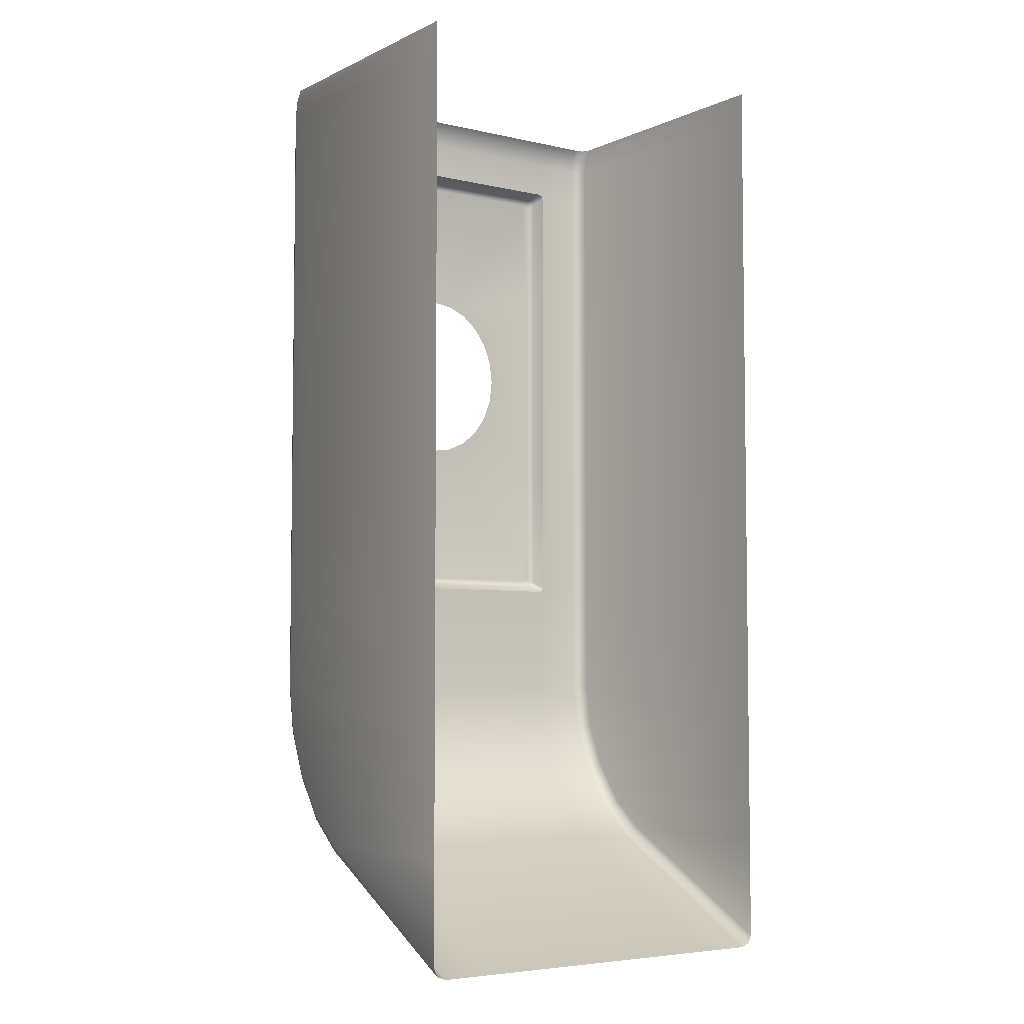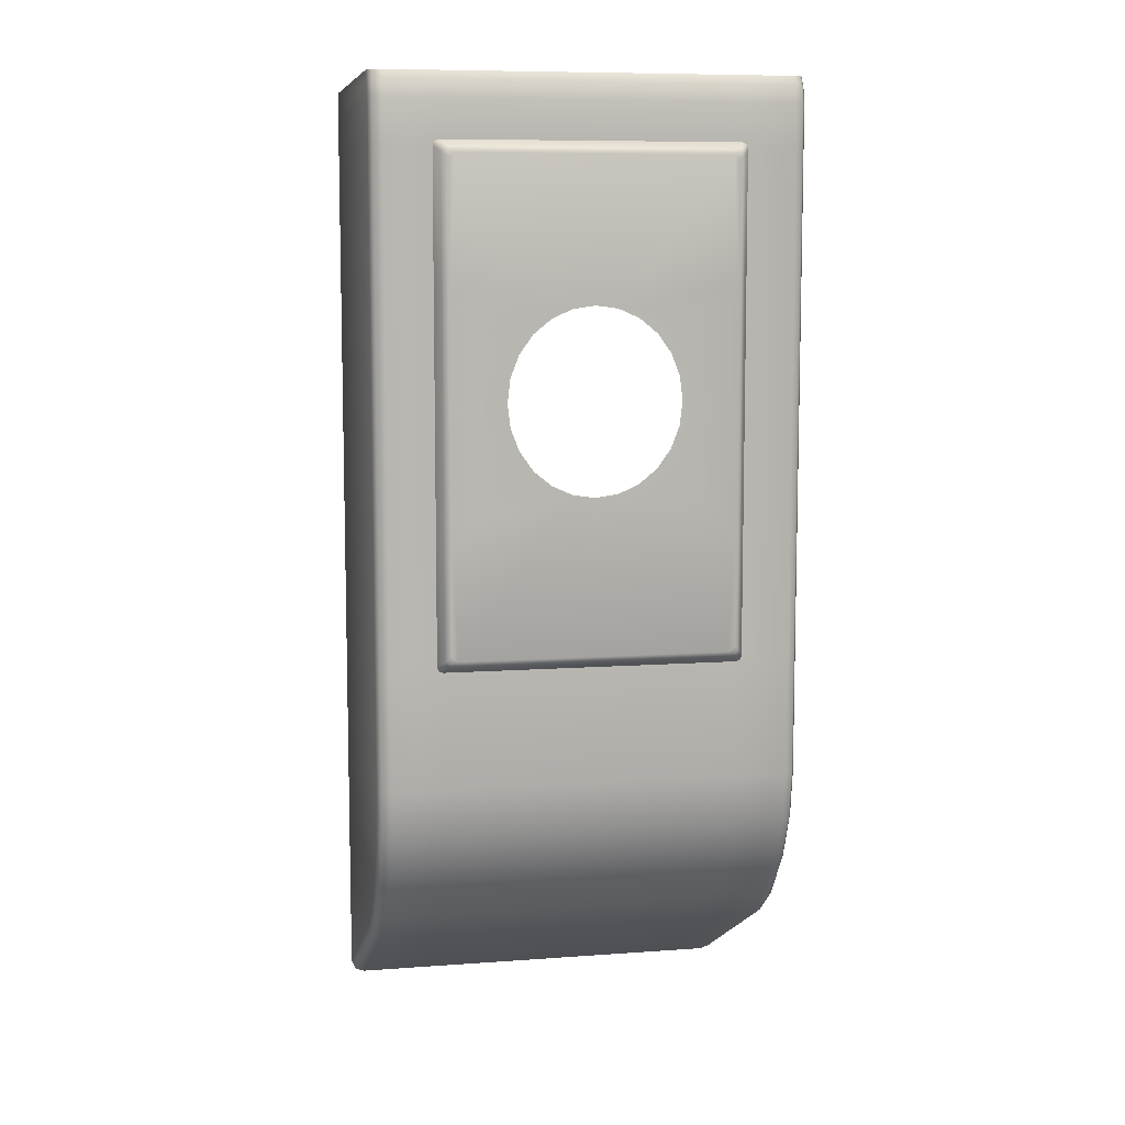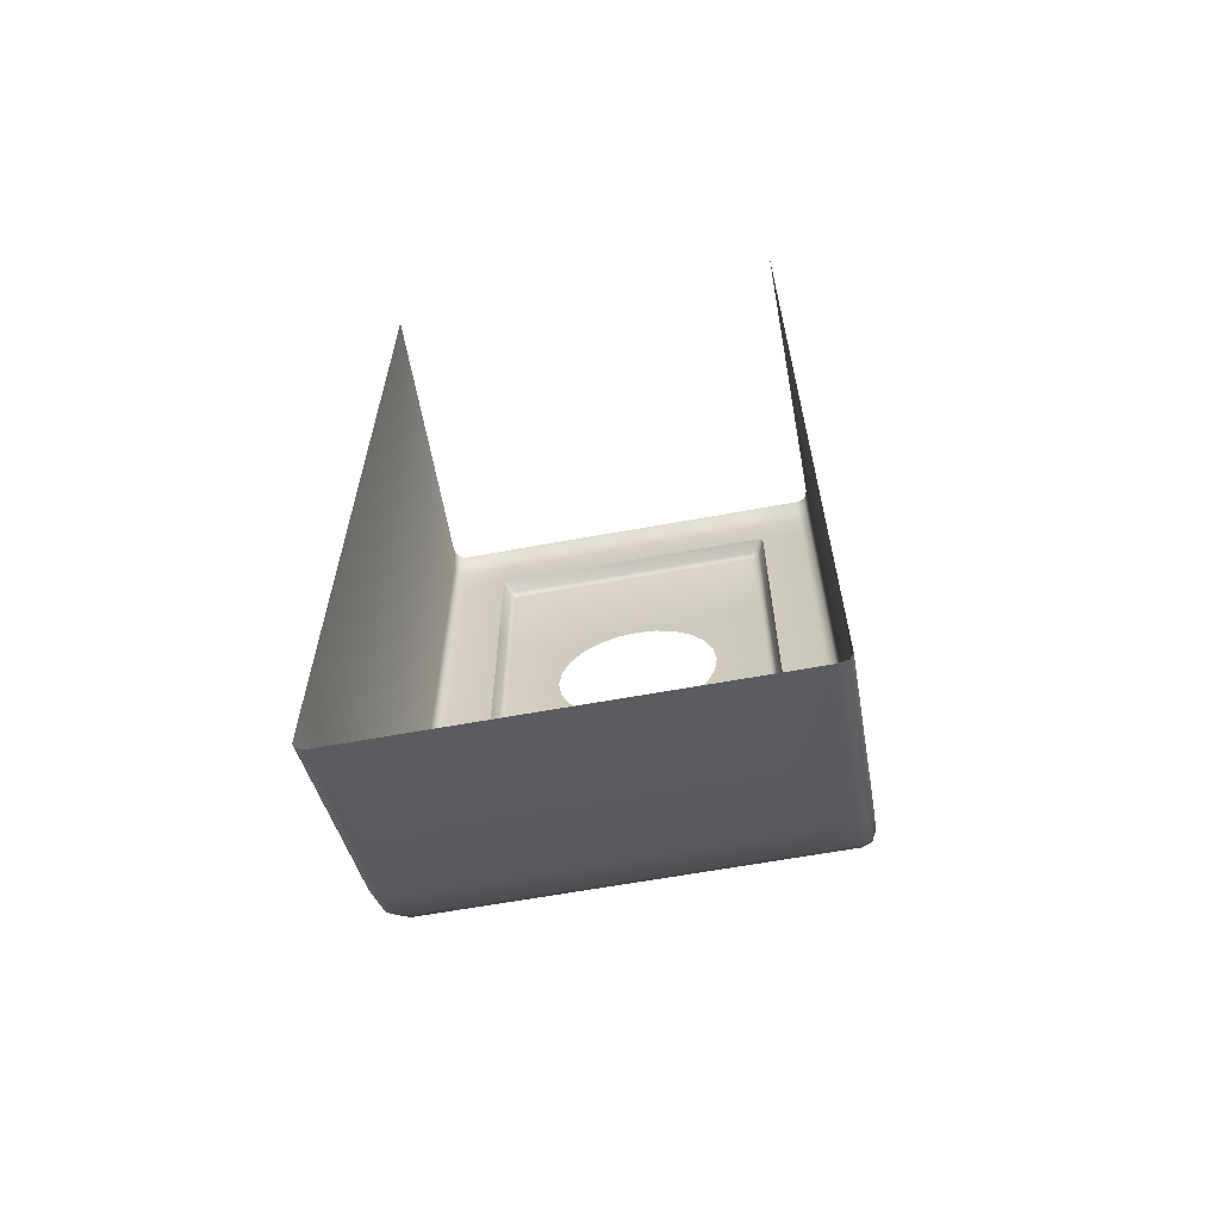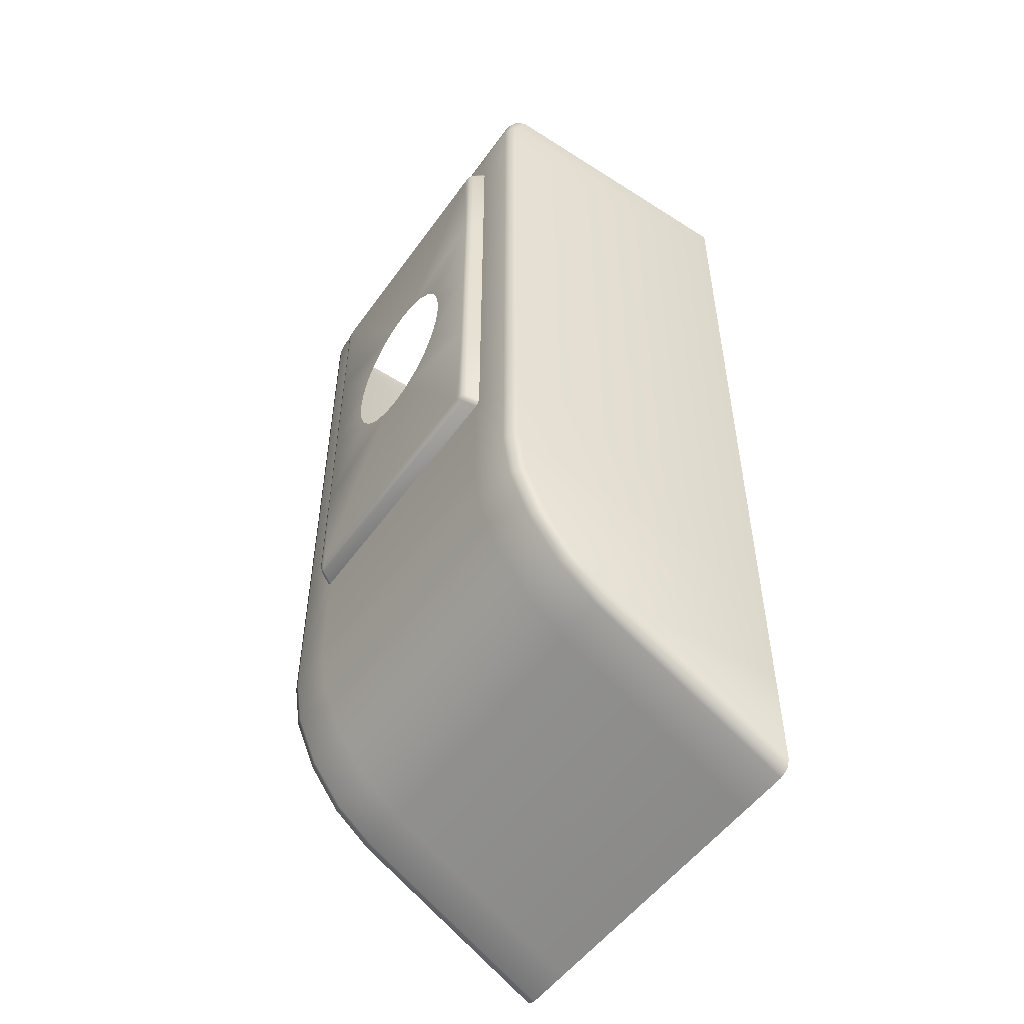
<metadata>
{"format":"obj","ext":"obj","renderer":"f3d","projection":"perspective","resolution":1024,"background":"white","views":[{"elev":-5.1,"azim":-35.5,"up":"+Z"},{"elev":8.6,"azim":168.8,"up":"+Z"},{"elev":-63.8,"azim":10.4,"up":"+Z"},{"elev":-52.1,"azim":-124.5,"up":"+Z"}]}
</metadata>
<code>
g GearstickMount
v 0.1348 1.415 -0.04952
v 0.1323 1.421 -0.04952
v 0.1323 1.425 -0.05554
v 0.1348 1.42 -0.05754
v 0.1348 1.232 -0.05005
v 0.1348 1.232 -0.05754
v 0.1323 1.427 -0.06601
v 0.1348 1.232 -0.06652
v 0.1348 1.422 -0.06652
v 0.1323 1.427 -0.09343
v 0.1348 1.232 -0.0939
v 0.1348 1.422 -0.0939
v 0.1323 1.427 -0.1722
v 0.1348 1.232 -0.1726
v 0.1348 1.422 -0.1726
v 0.1323 1.427 -0.251
v 0.1348 1.232 -0.2512
v 0.1348 1.422 -0.2512
v 0.1323 1.427 -0.3297
v 0.1348 1.232 -0.3299
v 0.1348 1.422 -0.3299
v 0.1323 1.427 -0.4085
v 0.1348 1.232 -0.4086
v 0.1348 1.422 -0.4086
v 0.1323 1.427 -0.4867
v 0.1348 1.232 -0.4867
v 0.1348 1.422 -0.4867
v 0.1323 1.422 -0.5184
v 0.1348 1.232 -0.5172
v 0.1348 1.417 -0.5172
v 0.1323 1.408 -0.5507
v 0.1348 1.232 -0.5482
v 0.1348 1.403 -0.5482
v 0.1323 1.386 -0.5789
v 0.1348 1.232 -0.5752
v 0.1348 1.383 -0.5752
v 0.1323 1.361 -0.5987
v 0.1348 1.232 -0.5943
v 0.1348 1.359 -0.5943
v 0.1323 1.232 -0.6678
v 0.1348 1.232 -0.6622
v 0.1323 1.361 -0.5987
v 0.1261 1.232 -0.6701
v 0.1323 1.232 -0.6678
v 0.1261 1.362 -0.6006
v 0.1323 1.386 -0.5789
v 0.09364 1.232 -0.6701
v 0.1261 1.388 -0.5804
v 0.1323 1.408 -0.5507
v 0.09364 1.362 -0.6006
v 0.000307 1.232 -0.6701
v 0.1261 1.409 -0.5517
v 0.1323 1.422 -0.5184
v 0.09364 1.388 -0.5804
v 0.1261 1.424 -0.5189
v 0.1323 1.427 -0.4867
v 0.1261 1.429 -0.4867
v 0.1323 1.427 -0.4085
v 0.09364 1.409 -0.5517
v 0.1261 1.429 -0.4085
v 0.1323 1.427 -0.3297
v 0.09364 1.424 -0.5189
v 0.1261 1.429 -0.3297
v 0.1323 1.427 -0.251
v 0.1261 1.429 -0.2509
v 0.1323 1.427 -0.1722
v 0.1261 1.429 -0.172
v 0.1323 1.427 -0.09343
v 0.1261 1.429 -0.09323
v 0.1323 1.427 -0.06601
v 0.1261 1.429 -0.06581
v 0.1323 1.425 -0.05554
v 0.09721 1.429 -0.0935
v 0.09721 1.429 -0.1722
v 0.09721 1.429 -0.2509
v 0.09721 1.429 -0.3295
v 0.09721 1.429 -0.4082
v 0.09616 1.429 -0.4108
v 0.09364 1.429 -0.4119
v 0.09616 1.429 -0.09097
v 0.09364 1.429 -0.4867
v 0.0003071 1.429 -0.4119
v 0.0003071 1.429 -0.4867
v 0.09364 1.429 -0.06581
v 0.09364 1.429 -0.08992
v -0.09302 1.429 -0.4867
v -0.09302 1.429 -0.4119
v -0.1255 1.429 -0.4867
v -0.09555 1.429 -0.4108
v -0.0966 1.429 -0.4082
v 0.000307 1.424 -0.5189
v -0.09302 1.424 -0.5189
v 0.000307 1.409 -0.5517
v -0.09302 1.409 -0.5517
v 0.000307 1.388 -0.5804
v -0.1255 1.429 -0.4085
v -0.0966 1.429 -0.3295
v -0.1255 1.424 -0.5189
v -0.09302 1.388 -0.5804
v 0.000307 1.362 -0.6006
v -0.09302 1.362 -0.6006
v -0.09302 1.232 -0.6701
v -0.1255 1.409 -0.5517
v -0.1255 1.388 -0.5804
v -0.1255 1.362 -0.6006
v -0.1255 1.232 -0.6701
v -0.1316 1.361 -0.5987
v -0.1316 1.232 -0.6678
v -0.1316 1.386 -0.5789
v -0.1316 1.408 -0.5507
v -0.1316 1.422 -0.5184
v -0.1316 1.427 -0.4867
v -0.1316 1.427 -0.4085
v -0.1316 1.427 -0.3297
v -0.1255 1.429 -0.3297
v -0.1316 1.427 -0.251
v -0.0966 1.429 -0.2509
v -0.1255 1.429 -0.2509
v -0.1316 1.427 -0.1722
v -0.0966 1.429 -0.1722
v -0.1255 1.429 -0.172
v -0.1316 1.427 -0.09343
v -0.0966 1.429 -0.0935
v -0.1255 1.429 -0.09323
v -0.1255 1.429 -0.06581
v -0.1316 1.427 -0.06601
v -0.09555 1.429 -0.09097
v -0.1316 1.425 -0.05554
v -0.09302 1.429 -0.06581
v -0.09302 1.429 -0.08992
v -0.1255 1.427 -0.05471
v -0.1316 1.421 -0.04952
v -0.1255 1.423 -0.0494
v -0.09299 1.423 -0.0494
v -0.09302 1.427 -0.05471
v 0.0003071 1.423 -0.0494
v 0.0003071 1.429 -0.06581
v 0.0003071 1.429 -0.08992
v 0.0003071 1.427 -0.05471
v 0.09364 1.427 -0.05471
v 0.09361 1.423 -0.0494
v 0.1261 1.427 -0.05471
v 0.1261 1.423 -0.0494
v 0.1323 1.421 -0.04952
v -0.1342 1.415 -0.04952
v -0.1316 1.425 -0.05554
v -0.1316 1.421 -0.04952
v -0.1342 1.42 -0.05754
v -0.1342 1.232 -0.05005
v -0.1342 1.232 -0.05754
v -0.1316 1.427 -0.06601
v -0.1342 1.232 -0.06652
v -0.1342 1.422 -0.06652
v -0.1316 1.427 -0.09343
v -0.1342 1.232 -0.0939
v -0.1342 1.422 -0.0939
v -0.1316 1.427 -0.1722
v -0.1342 1.232 -0.1726
v -0.1342 1.422 -0.1726
v -0.1316 1.427 -0.251
v -0.1342 1.232 -0.2512
v -0.1342 1.422 -0.2512
v -0.1316 1.427 -0.3297
v -0.1342 1.232 -0.3299
v -0.1342 1.422 -0.3299
v -0.1316 1.427 -0.4085
v -0.1342 1.232 -0.4086
v -0.1342 1.422 -0.4086
v -0.1316 1.427 -0.4867
v -0.1342 1.232 -0.4867
v -0.1342 1.422 -0.4867
v -0.1316 1.422 -0.5184
v -0.1342 1.232 -0.5172
v -0.1342 1.417 -0.5172
v -0.1316 1.408 -0.5507
v -0.1342 1.232 -0.5482
v -0.1342 1.403 -0.5482
v -0.1316 1.386 -0.5789
v -0.1342 1.232 -0.5752
v -0.1342 1.383 -0.5752
v -0.1316 1.361 -0.5987
v -0.1342 1.232 -0.5943
v -0.1342 1.359 -0.5943
v -0.1316 1.232 -0.6678
v -0.1342 1.232 -0.6622
v 0.01436 1.44 -0.3024
v 0.0003071 1.44 -0.3044
v 0.0003071 1.44 -0.4033
v -0.01375 1.44 -0.3024
v 0.08557 1.44 -0.4033
v 0.08921 1.44 -0.3251
v 0.02746 1.44 -0.2966
v 0.0387 1.44 -0.2874
v 0.04733 1.44 -0.2753
v 0.08921 1.44 -0.2506
v 0.05276 1.44 -0.2613
v 0.05461 1.44 -0.2461
v 0.05276 1.44 -0.231
v 0.04733 1.44 -0.2169
v 0.08921 1.44 -0.1761
v 0.0387 1.44 -0.2049
v 0.02746 1.44 -0.1956
v 0.01436 1.44 -0.1898
v 0.08557 1.44 -0.09792
v 0.0003071 1.44 -0.1879
v 0.0917 1.439 -0.2506
v 0.0917 1.439 -0.1748
v 0.0003071 1.44 -0.09792
v -0.08496 1.44 -0.09792
v -0.01375 1.44 -0.1898
v -0.0886 1.44 -0.1761
v -0.02684 1.44 -0.1956
v -0.03809 1.44 -0.2049
v -0.04672 1.44 -0.2169
v -0.0886 1.44 -0.2506
v -0.05214 1.44 -0.231
v -0.054 1.44 -0.2461
v -0.05214 1.44 -0.2613
v -0.04672 1.44 -0.2753
v -0.0886 1.44 -0.3251
v -0.03809 1.44 -0.2874
v -0.02684 1.44 -0.2966
v -0.08496 1.44 -0.4033
v -0.09108 1.439 -0.1748
v -0.09108 1.439 -0.2506
v -0.0886 1.44 -0.3996
v -0.09108 1.439 -0.3264
v -0.08747 1.439 -0.4059
v -0.08753 1.44 -0.4022
v -0.09002 1.439 -0.4048
v -0.09108 1.439 -0.4022
v -0.09285 1.437 -0.2507
v -0.09285 1.437 -0.174
v -0.09285 1.437 -0.3274
v -0.09108 1.439 -0.09905
v -0.09285 1.437 -0.09726
v -0.0886 1.44 -0.1016
v -0.08753 1.44 -0.09899
v -0.09002 1.439 -0.09649
v -0.0966 1.429 -0.1722
v -0.0966 1.429 -0.2509
v -0.0966 1.429 -0.0935
v -0.0966 1.429 -0.3295
v -0.0918 1.437 -0.09472
v -0.09555 1.429 -0.09097
v -0.09285 1.437 -0.4041
v -0.0966 1.429 -0.4082
v -0.09555 1.429 -0.4108
v -0.0918 1.437 -0.4067
v -0.09302 1.429 -0.4119
v -0.08926 1.437 -0.4078
v -0.08747 1.439 -0.09543
v 0.0003071 1.437 -0.4078
v 0.0003071 1.429 -0.4119
v 0.09364 1.429 -0.4119
v 0.0003071 1.439 -0.4059
v 0.08988 1.437 -0.4078
v 0.08808 1.439 -0.4059
v 0.09241 1.437 -0.4067
v 0.09616 1.429 -0.4108
v 0.09064 1.439 -0.4048
v 0.08814 1.44 -0.4022
v 0.08921 1.44 -0.3996
v 0.09346 1.437 -0.4041
v 0.09721 1.429 -0.4082
v 0.09721 1.429 -0.3295
v 0.0917 1.439 -0.4022
v 0.0917 1.439 -0.3264
v 0.09346 1.437 -0.3274
v 0.09721 1.429 -0.2509
v 0.09346 1.437 -0.2507
v 0.09721 1.429 -0.1722
v 0.09346 1.437 -0.174
v 0.09721 1.429 -0.0935
v 0.09346 1.437 -0.09726
v 0.0917 1.439 -0.09905
v 0.09241 1.437 -0.09472
v 0.09616 1.429 -0.09097
v 0.08921 1.44 -0.1016
v 0.09064 1.439 -0.09649
v 0.08814 1.44 -0.09899
v 0.08988 1.437 -0.09367
v 0.09364 1.429 -0.08992
v 0.0003071 1.429 -0.08992
v 0.08808 1.439 -0.09543
v 0.0003071 1.437 -0.09367
v 0.0003071 1.439 -0.09543
v -0.08926 1.437 -0.09367
v -0.09302 1.429 -0.08992
g GearstickMount_0
f 3 2 1
f 4 3 1
f 4 1 5
f 6 4 5
f 7 3 4
f 6 8 4
f 9 7 4
f 8 9 4
f 10 7 9
f 8 11 9
f 12 10 9
f 11 12 9
f 13 10 12
f 11 14 12
f 15 13 12
f 14 15 12
f 16 13 15
f 14 17 15
f 18 16 15
f 17 18 15
f 19 16 18
f 17 20 18
f 21 19 18
f 20 21 18
f 22 19 21
f 20 23 21
f 24 22 21
f 23 24 21
f 25 22 24
f 23 26 24
f 27 25 24
f 26 27 24
f 28 25 27
f 26 29 27
f 30 28 27
f 29 30 27
f 31 28 30
f 29 32 30
f 33 31 30
f 32 33 30
f 34 31 33
f 32 35 33
f 36 34 33
f 35 36 33
f 37 34 36
f 35 38 36
f 39 37 36
f 38 39 36
f 40 37 39
f 39 38 41
f 41 40 39
f 44 43 42
f 43 45 42
f 42 45 46
f 43 47 45
f 45 48 46
f 46 48 49
f 47 50 45
f 48 45 50
f 47 51 50
f 48 52 49
f 49 52 53
f 54 48 50
f 52 48 54
f 52 55 53
f 53 55 56
f 55 57 56
f 56 57 58
f 55 52 59
f 59 52 54
f 57 60 58
f 58 60 61
f 57 55 62
f 62 55 59
f 60 63 61
f 61 63 64
f 63 65 64
f 64 65 66
f 65 67 66
f 66 67 68
f 67 69 68
f 68 69 70
f 69 71 70
f 70 71 72
f 69 67 73
f 69 73 71
f 67 74 73
f 67 65 74
f 65 75 74
f 65 63 75
f 63 76 75
f 63 60 76
f 60 77 76
f 77 60 57
f 78 77 57
f 78 57 79
f 73 80 71
f 57 81 79
f 79 81 82
f 81 57 62
f 81 83 82
f 81 62 83
f 71 80 84
f 80 85 84
f 83 86 82
f 86 87 82
f 86 88 87
f 88 89 87
f 90 89 88
f 62 91 83
f 62 59 91
f 92 86 83
f 88 86 92
f 91 92 83
f 59 93 91
f 59 54 93
f 94 92 91
f 93 94 91
f 54 95 93
f 54 50 95
f 96 90 88
f 90 96 97
f 98 88 92
f 98 92 94
f 99 94 93
f 95 99 93
f 50 100 95
f 51 100 50
f 100 101 95
f 100 51 101
f 101 99 95
f 51 102 101
f 103 94 99
f 103 98 94
f 104 99 101
f 104 103 99
f 101 102 105
f 105 104 101
f 102 106 105
f 105 106 107
f 106 108 107
f 105 107 109
f 104 105 109
f 104 109 110
f 103 104 110
f 103 110 111
f 98 103 111
f 98 111 112
f 88 98 112
f 88 112 113
f 96 88 113
f 96 113 114
f 115 96 114
f 96 115 97
f 115 114 116
f 97 115 117
f 118 115 116
f 115 118 117
f 118 116 119
f 117 118 120
f 121 118 119
f 118 121 120
f 121 119 122
f 120 121 123
f 124 121 122
f 121 124 123
f 123 124 125
f 124 122 126
f 125 124 126
f 127 123 125
f 125 126 128
f 127 125 129
f 130 127 129
f 131 125 128
f 131 128 132
f 133 131 132
f 133 134 131
f 131 135 125
f 134 135 131
f 135 129 125
f 134 136 135
f 130 129 137
f 138 130 137
f 85 138 137
f 84 85 137
f 135 139 129
f 139 137 129
f 136 139 135
f 137 139 84
f 139 136 140
f 139 140 84
f 136 141 140
f 84 140 71
f 140 141 142
f 140 142 71
f 141 143 142
f 71 142 72
f 142 143 144
f 72 142 144
f 147 146 145
f 146 148 145
f 145 148 149
f 148 150 149
f 146 151 148
f 152 150 148
f 151 153 148
f 153 152 148
f 151 154 153
f 155 152 153
f 154 156 153
f 156 155 153
f 154 157 156
f 158 155 156
f 157 159 156
f 159 158 156
f 157 160 159
f 161 158 159
f 160 162 159
f 162 161 159
f 160 163 162
f 164 161 162
f 163 165 162
f 165 164 162
f 163 166 165
f 167 164 165
f 166 168 165
f 168 167 165
f 166 169 168
f 170 167 168
f 169 171 168
f 171 170 168
f 169 172 171
f 173 170 171
f 172 174 171
f 174 173 171
f 172 175 174
f 176 173 174
f 175 177 174
f 177 176 174
f 175 178 177
f 179 176 177
f 178 180 177
f 180 179 177
f 178 181 180
f 182 179 180
f 181 183 180
f 183 182 180
f 181 184 183
f 182 183 185
f 184 185 183
f 188 187 186
f 187 188 189
f 190 188 186
f 190 186 191
f 186 192 191
f 192 193 191
f 194 191 193
f 191 194 195
f 195 194 196
f 195 196 197
f 197 198 195
f 198 199 195
f 195 199 200
f 201 200 199
f 200 201 202
f 200 202 203
f 200 203 204
f 204 203 205
f 195 206 191
f 200 207 195
f 207 206 195
f 208 204 205
f 209 208 205
f 210 209 205
f 210 211 209
f 212 211 210
f 213 211 212
f 211 213 214
f 214 215 211
f 214 216 215
f 216 217 215
f 218 215 217
f 219 215 218
f 219 220 215
f 220 219 221
f 221 222 220
f 222 189 220
f 189 223 220
f 188 223 189
f 224 211 215
f 225 215 220
f 225 224 215
f 223 226 220
f 227 225 220
f 227 220 226
f 228 223 188
f 223 229 226
f 229 223 228
f 226 229 230
f 230 229 228
f 231 227 226
f 231 226 230
f 232 225 227
f 233 224 225
f 232 233 225
f 234 227 231
f 234 232 227
f 224 235 211
f 233 236 224
f 236 235 224
f 235 237 211
f 211 237 209
f 237 235 238
f 237 238 209
f 235 239 238
f 235 236 239
f 238 239 209
f 233 232 240
f 232 241 240
f 232 234 241
f 233 240 242
f 236 233 242
f 234 243 241
f 236 242 244
f 236 244 239
f 242 245 244
f 234 246 243
f 246 247 243
f 246 234 231
f 247 246 248
f 246 231 249
f 246 249 248
f 231 230 249
f 248 249 250
f 249 230 251
f 249 251 250
f 230 228 251
f 239 244 252
f 239 252 209
f 251 253 250
f 253 254 250
f 254 253 255
f 251 228 256
f 253 251 256
f 256 228 188
f 253 257 255
f 257 253 256
f 258 256 188
f 258 257 256
f 190 258 188
f 257 259 255
f 259 260 255
f 258 261 257
f 261 259 257
f 190 262 258
f 262 261 258
f 262 190 263
f 262 263 261
f 263 190 191
f 259 264 260
f 264 265 260
f 265 264 266
f 261 267 259
f 263 267 261
f 267 264 259
f 191 268 263
f 268 267 263
f 206 268 191
f 264 269 266
f 269 264 267
f 268 269 267
f 266 269 270
f 271 269 268
f 269 271 270
f 206 271 268
f 270 271 272
f 273 271 206
f 271 273 272
f 207 273 206
f 272 273 274
f 275 273 207
f 273 275 274
f 276 275 207
f 276 207 200
f 274 275 277
f 278 274 277
f 279 276 200
f 279 200 204
f 275 276 280
f 277 275 280
f 276 279 281
f 281 279 204
f 280 276 281
f 280 281 204
f 278 277 282
f 283 278 282
f 283 282 284
f 277 280 285
f 285 280 204
f 282 277 285
f 282 286 284
f 286 282 285
f 287 285 204
f 287 286 285
f 208 287 204
f 287 208 209
f 252 287 209
f 286 287 252
f 286 288 284
f 288 286 252
f 288 289 284
f 244 288 252
f 245 289 288
f 244 245 288

</code>
